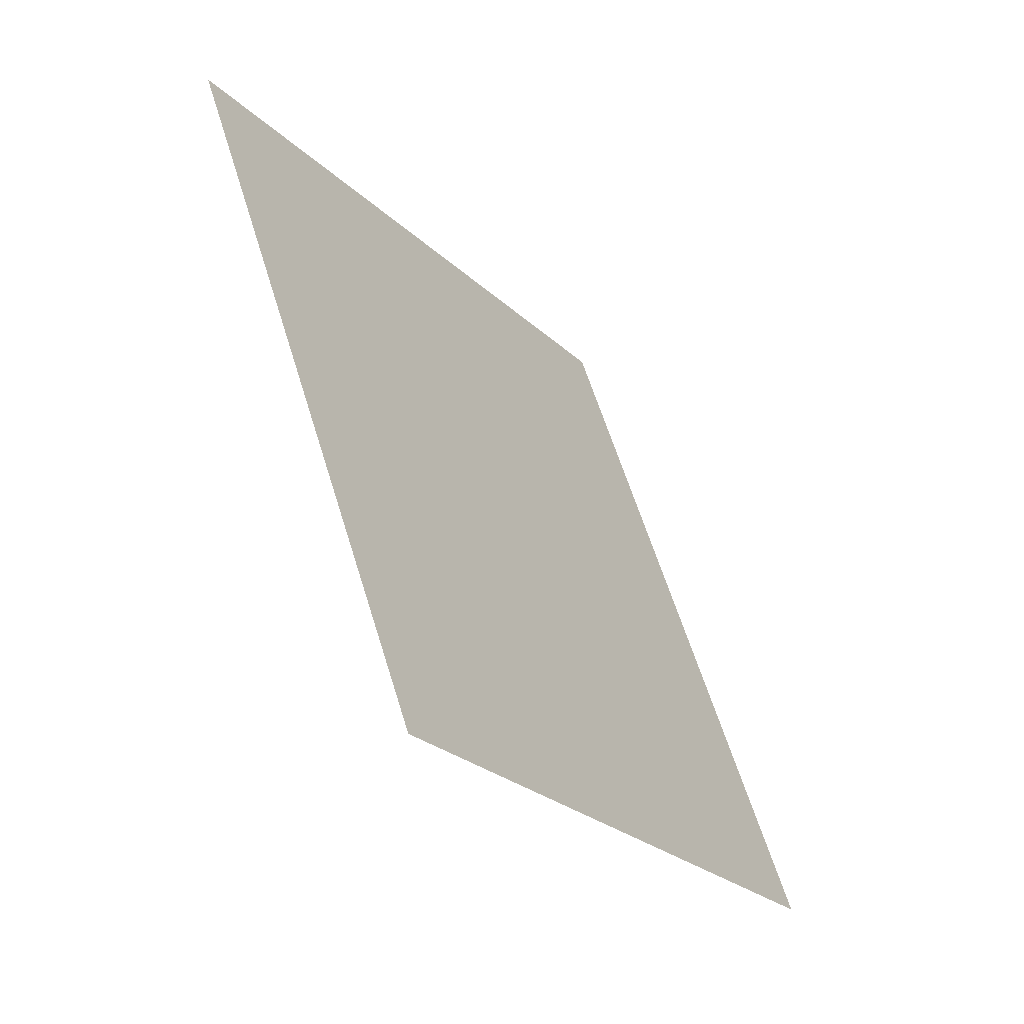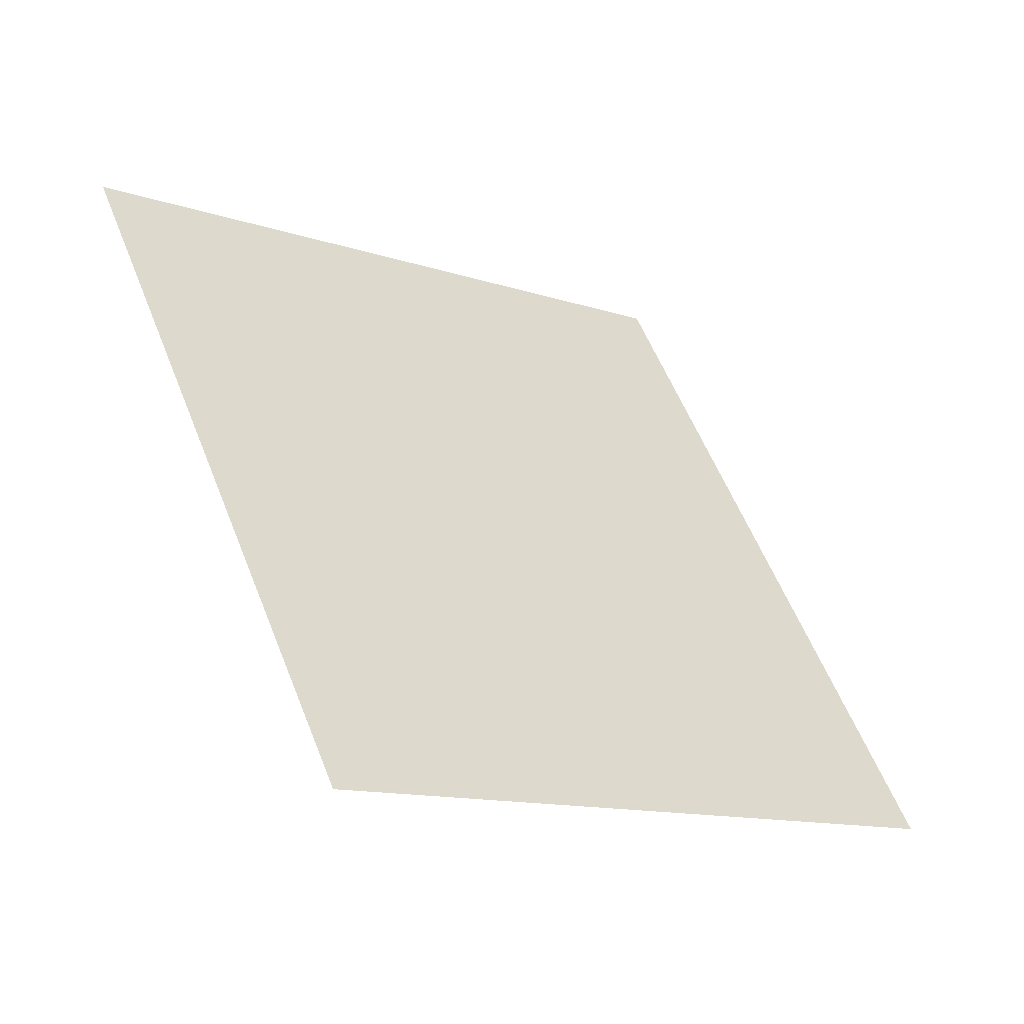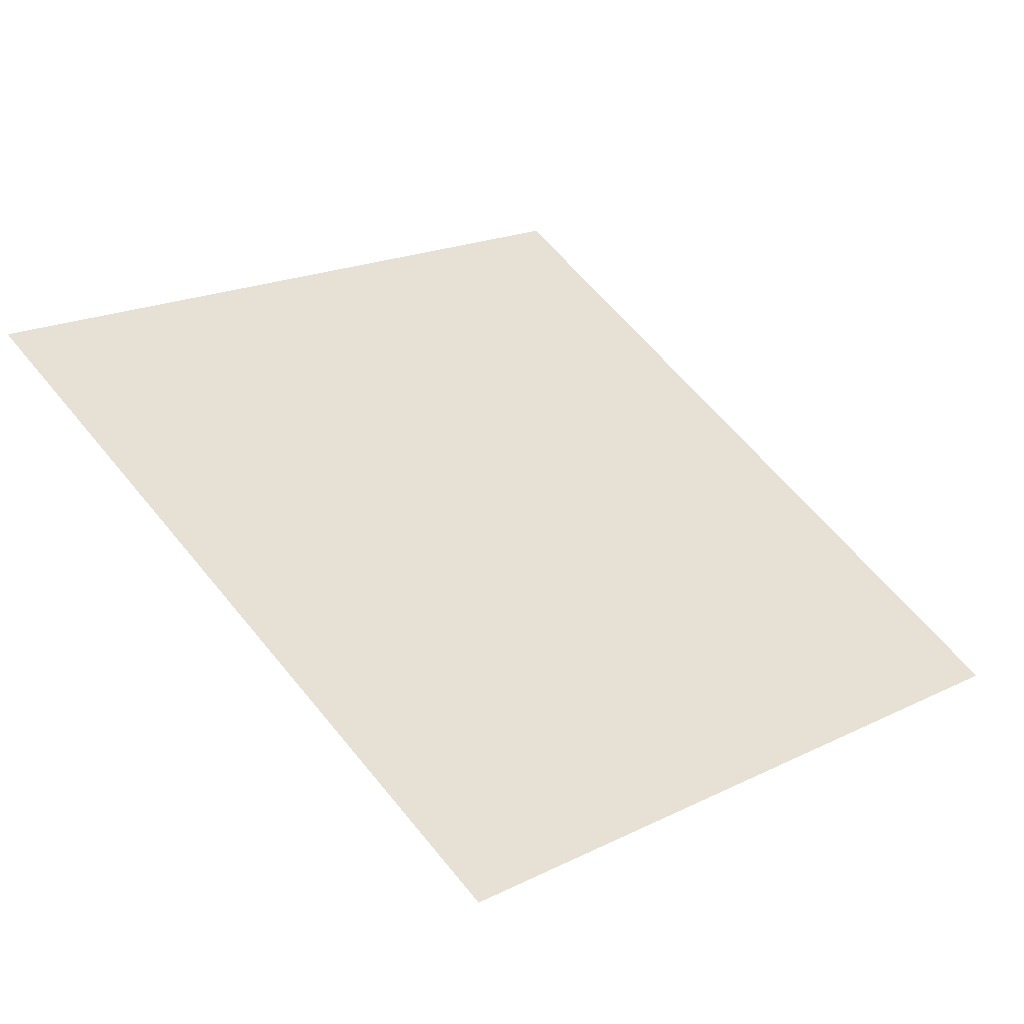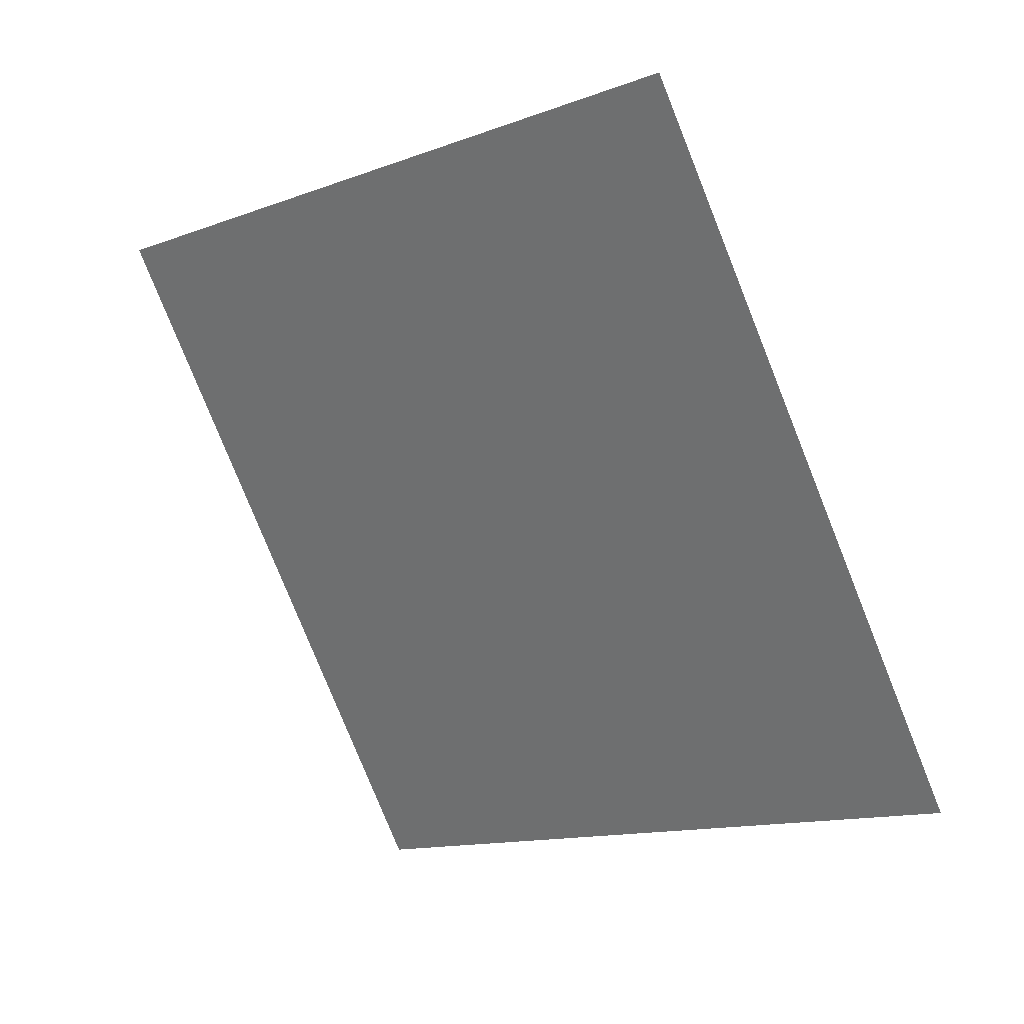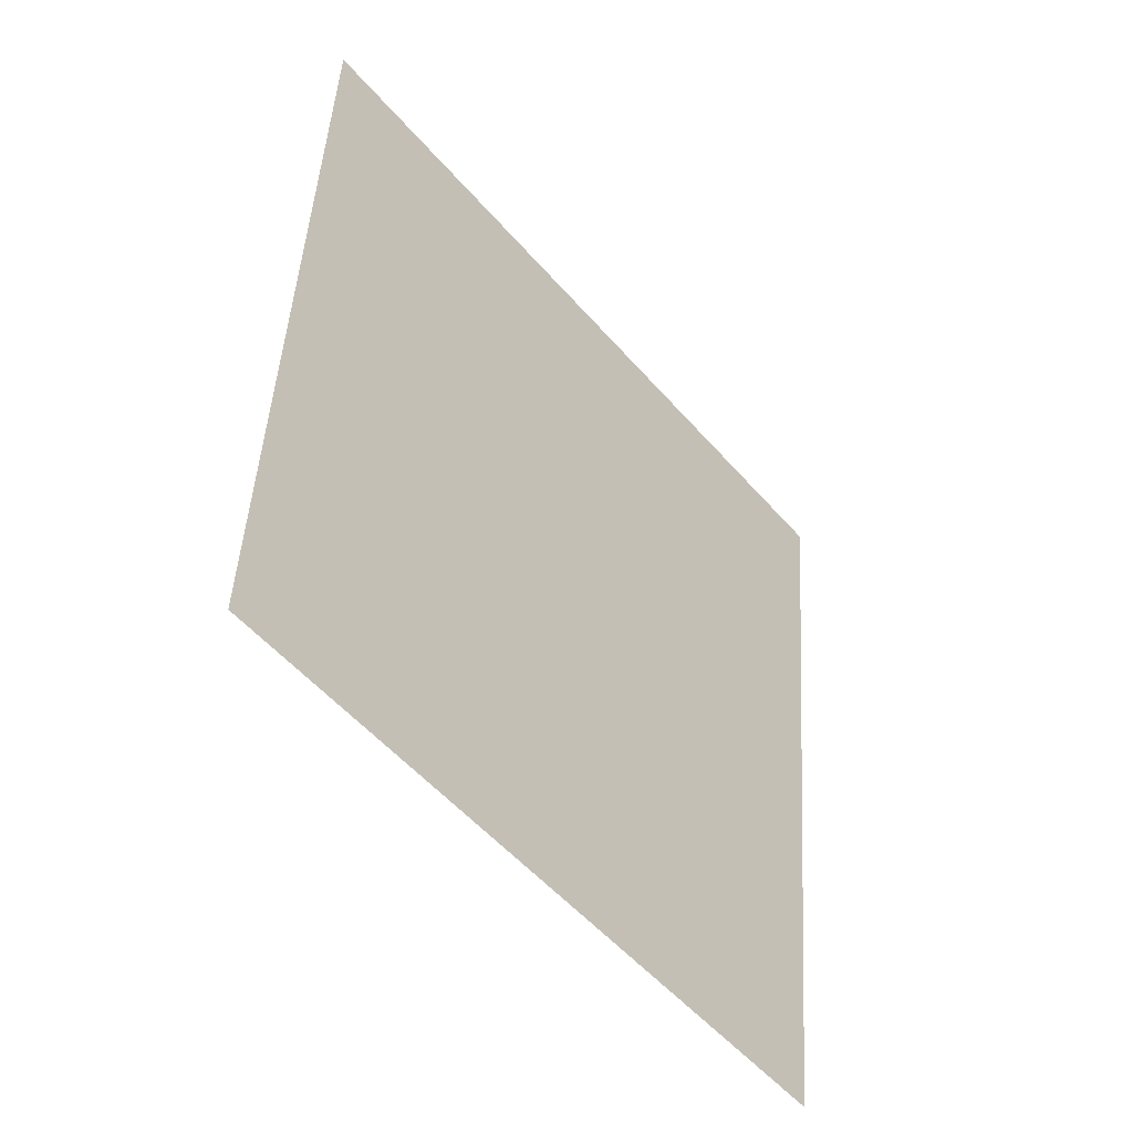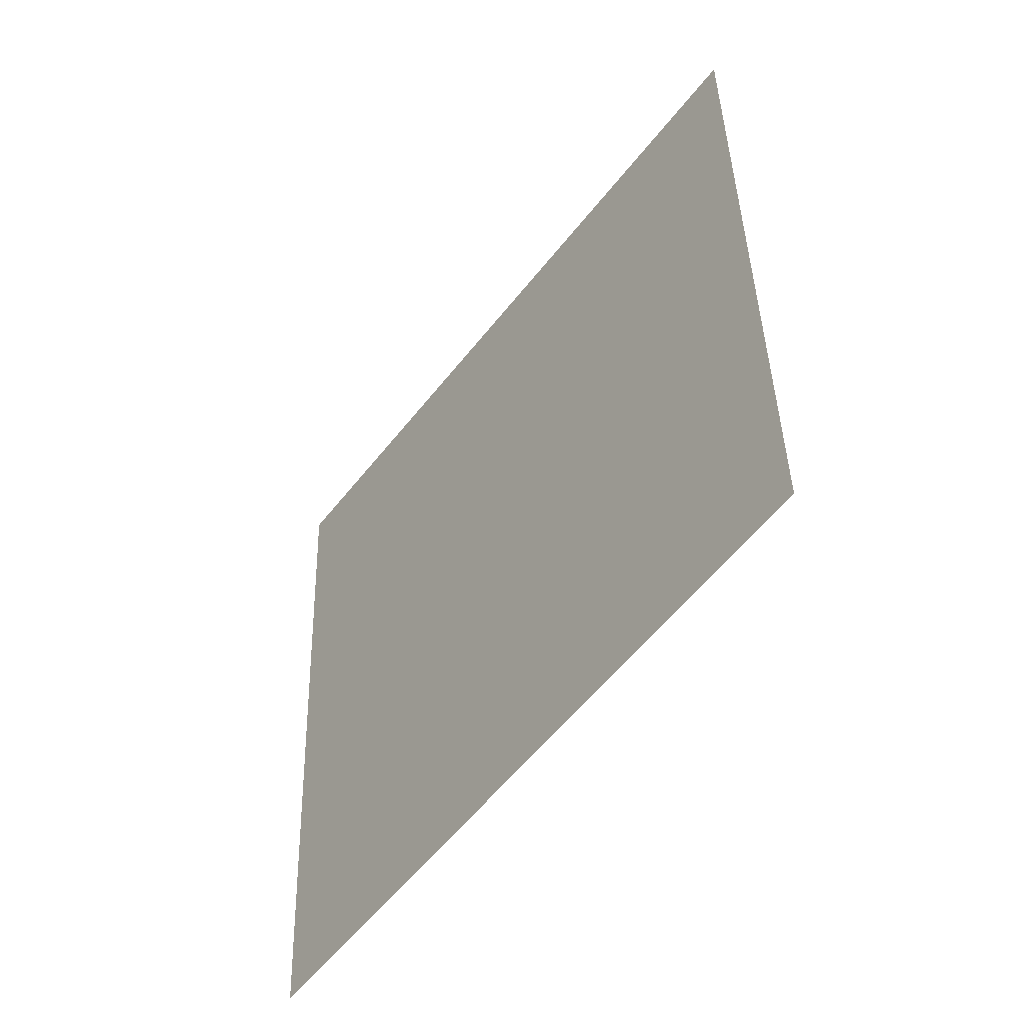
<metadata>
{"format":"obj","ext":"obj","renderer":"f3d","projection":"perspective","resolution":1024,"background":"white","views":[{"elev":57.8,"azim":-58.3,"up":"+Z"},{"elev":-11.2,"azim":7.1,"up":"+Z"},{"elev":-12.5,"azim":-157.5,"up":"+Y"},{"elev":-11.6,"azim":-87.9,"up":"+Z"},{"elev":22.2,"azim":158.2,"up":"+Y"},{"elev":58.2,"azim":-26.7,"up":"+Y"}]}
</metadata>
<code>
o Light2_Plane.002
v 0.3679 1.854 3.817
v 1.461 0.8759 1.498
v -0.3679 -1.169 1.498
v -1.461 -0.1912 3.817
f 1 4 3 2

</code>
